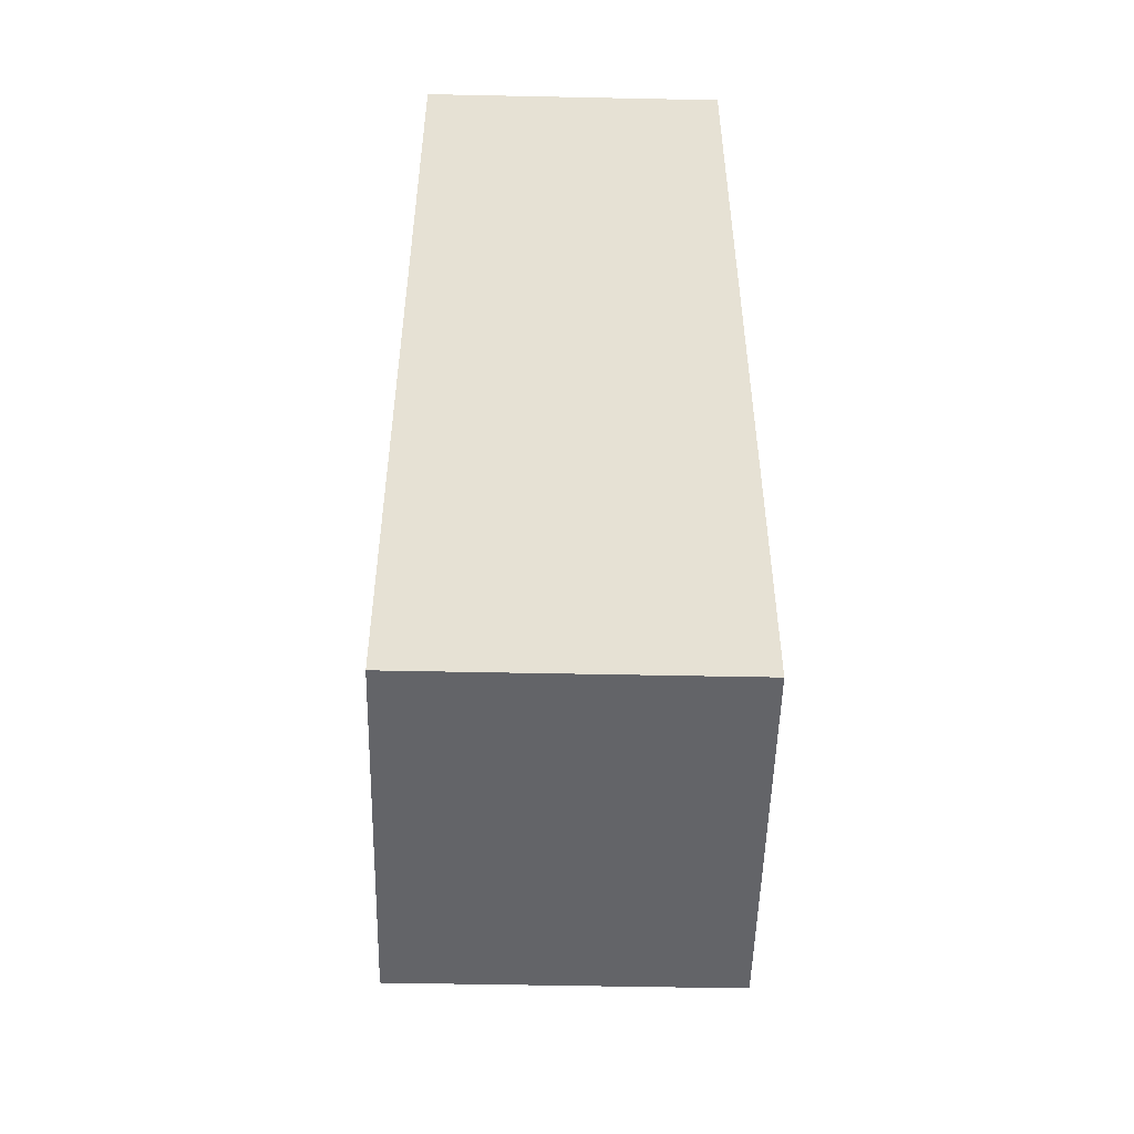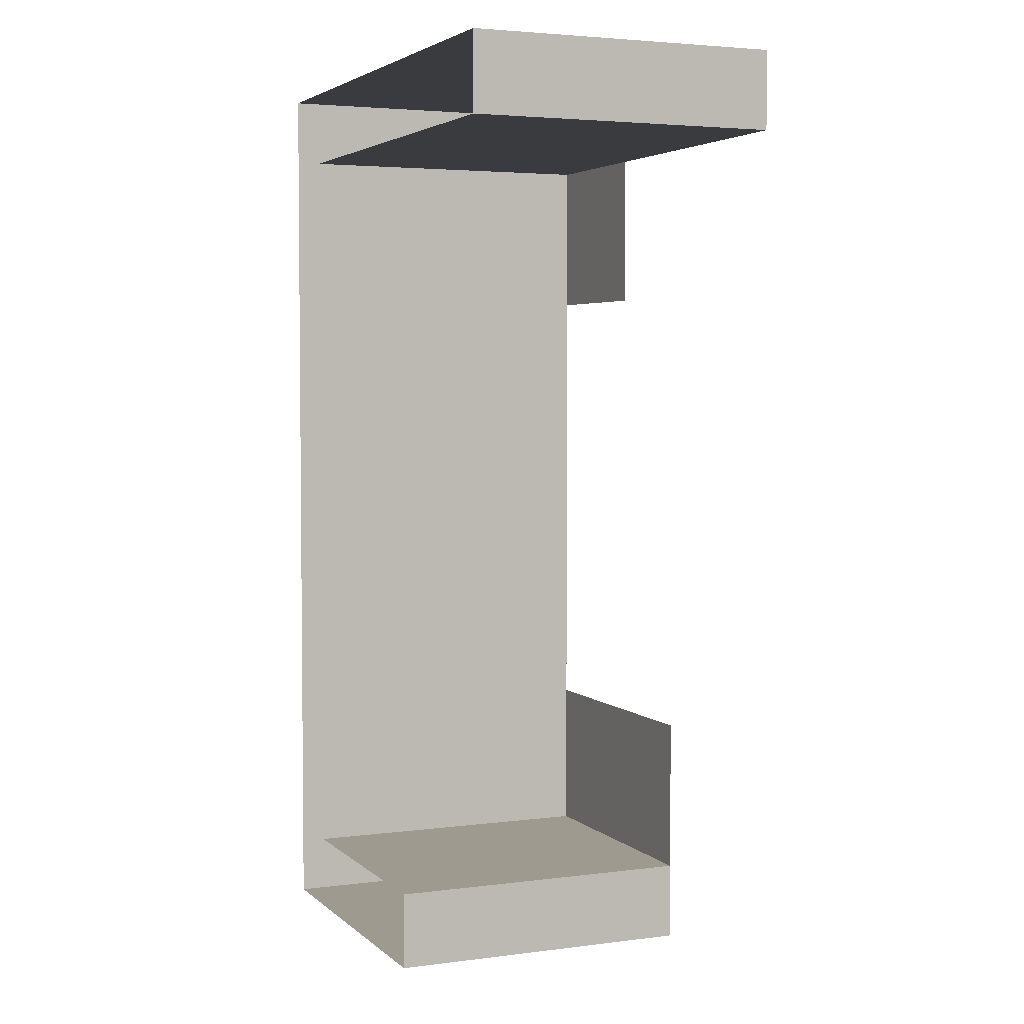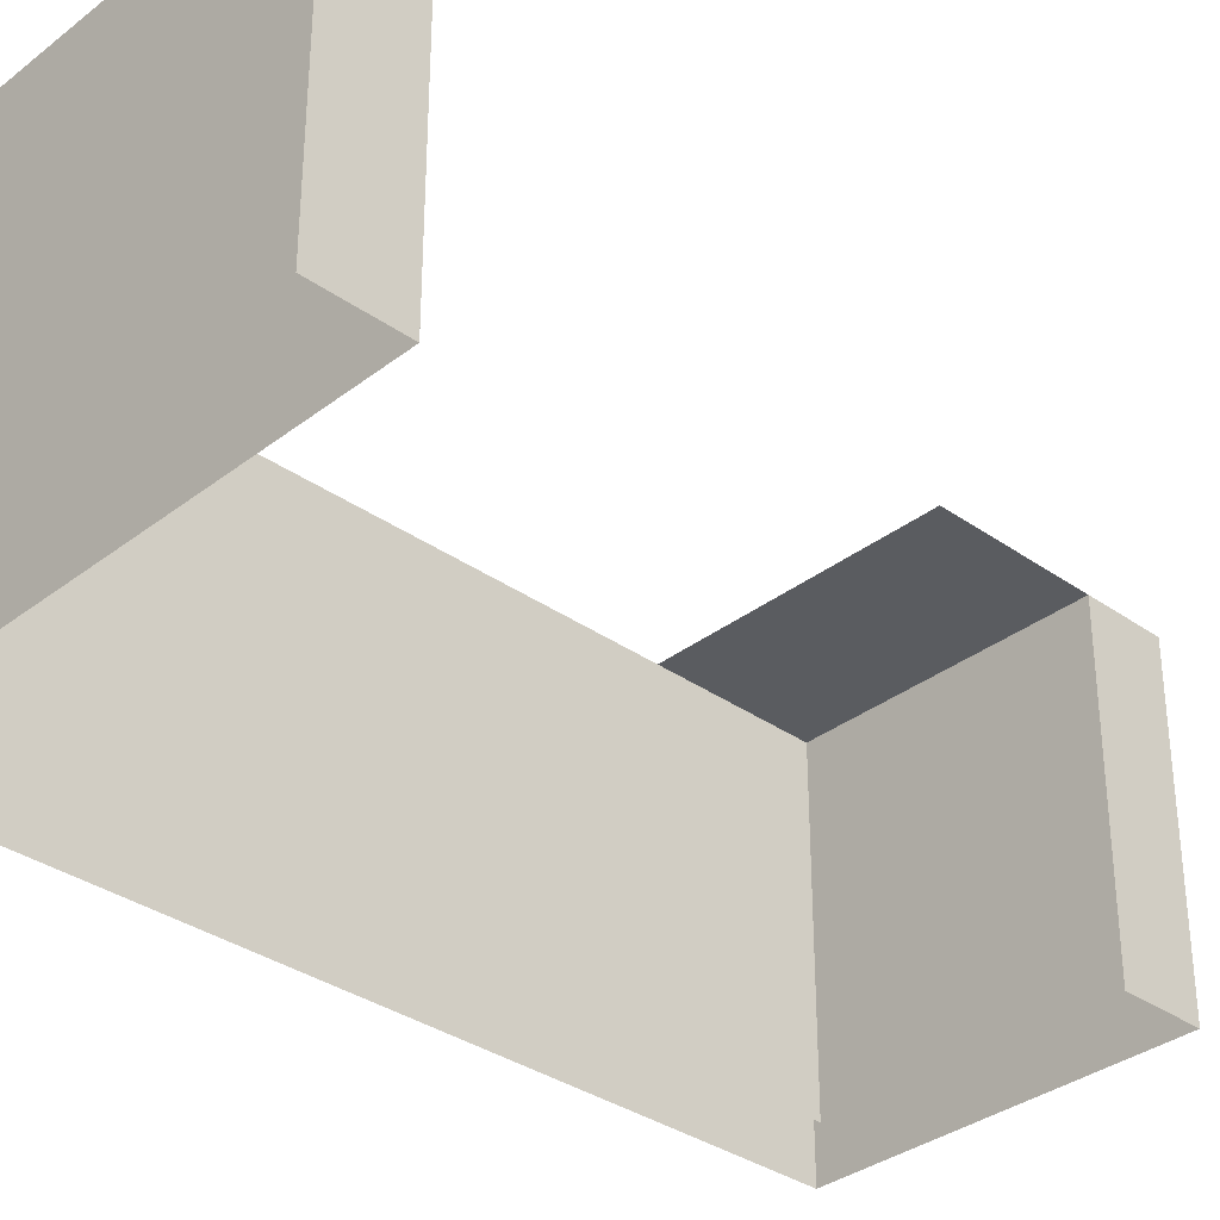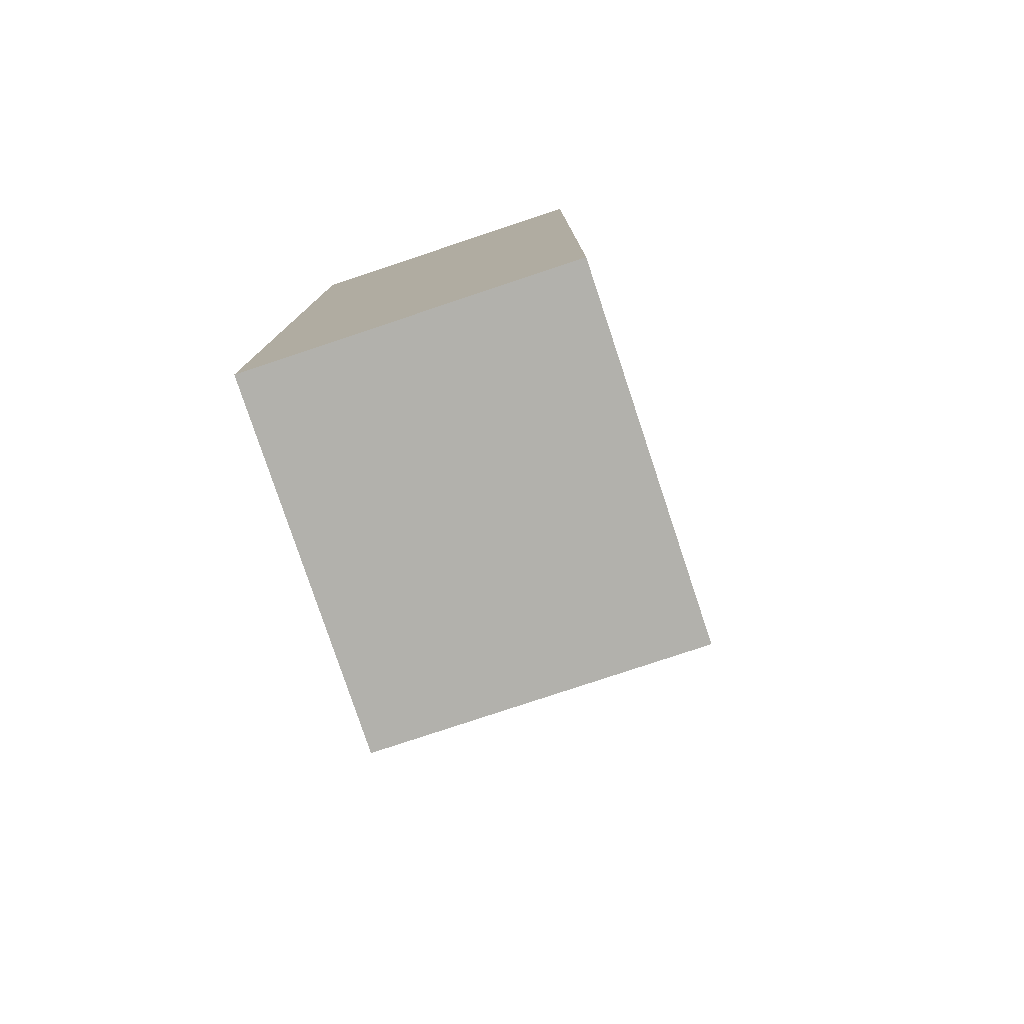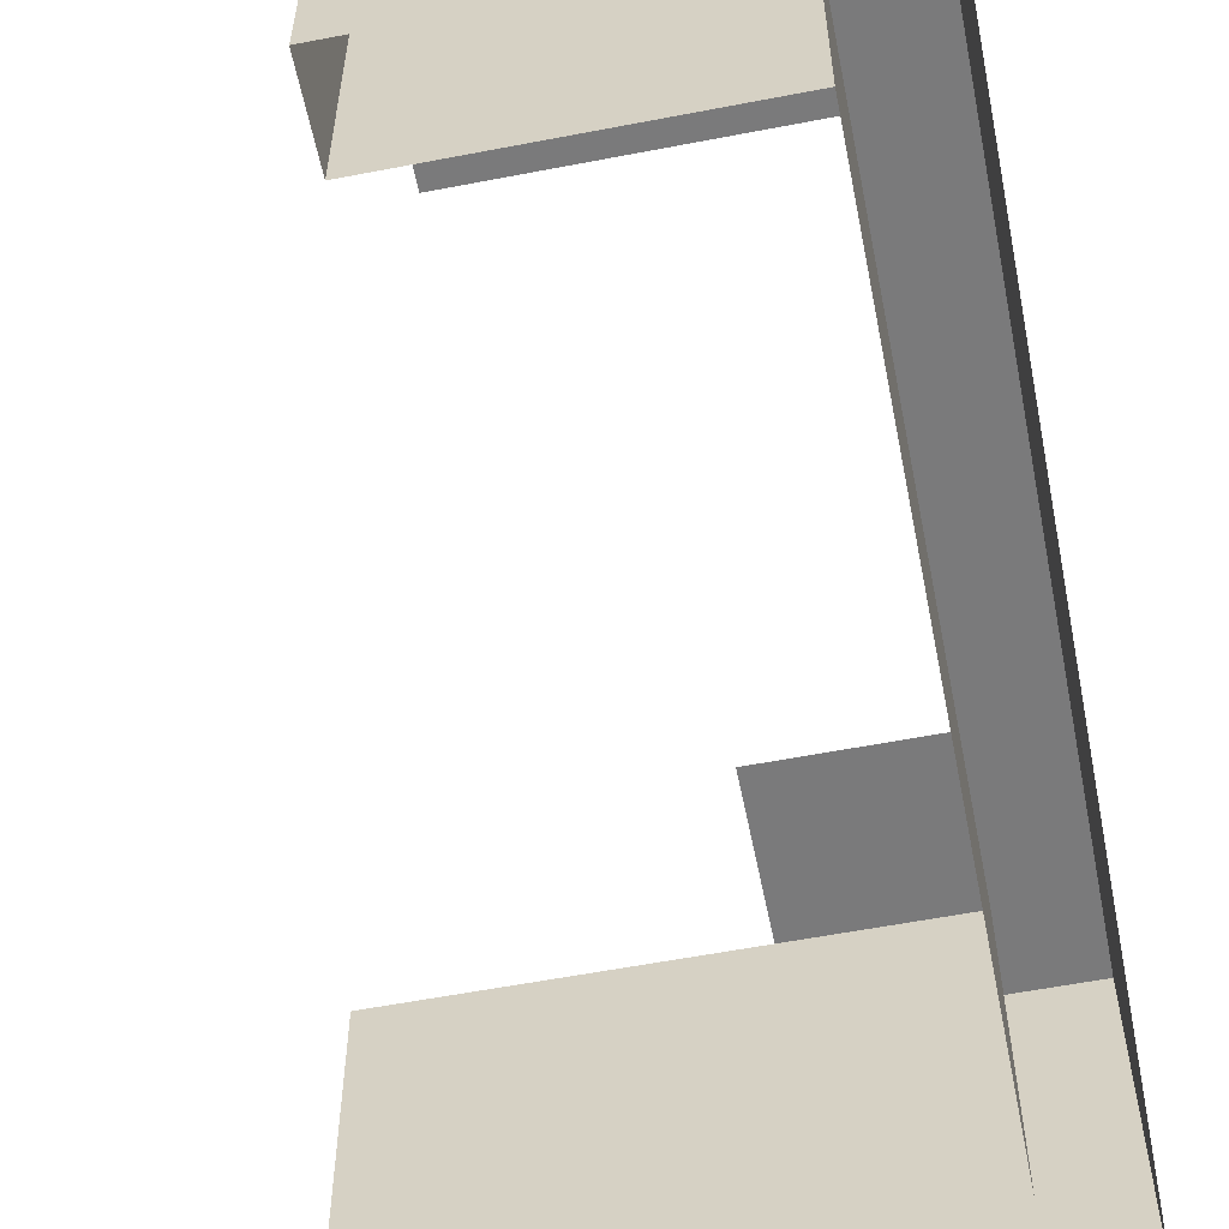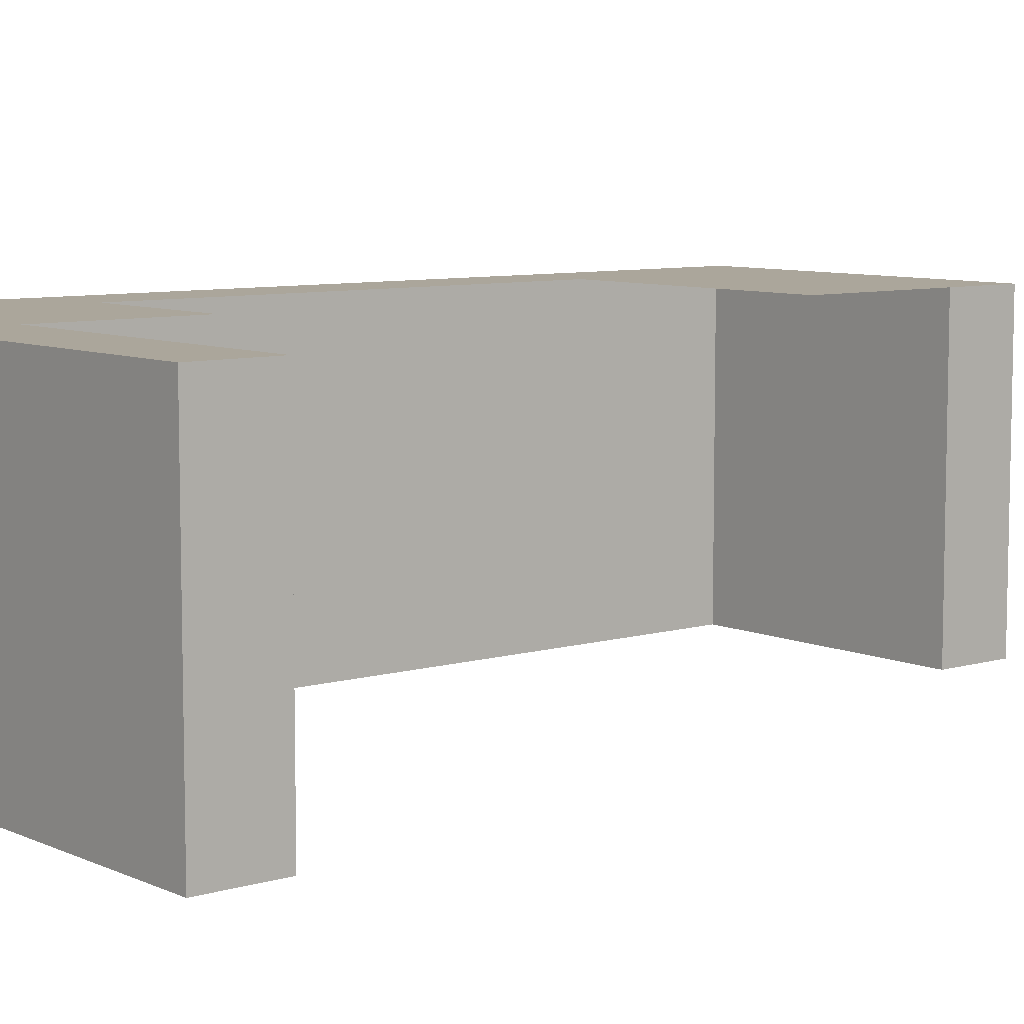
<metadata>
{"format":"obj","ext":"obj","renderer":"f3d","projection":"perspective","resolution":1024,"background":"white","views":[{"elev":-51.3,"azim":-91.3,"up":"+Z"},{"elev":3.8,"azim":66.8,"up":"+Z"},{"elev":-33.9,"azim":46.3,"up":"+Y"},{"elev":-78.9,"azim":-71.6,"up":"+Z"},{"elev":-58.1,"azim":-168.7,"up":"+Y"},{"elev":7.9,"azim":50.7,"up":"+Y"}]}
</metadata>
<code>
g pb_Mesh26158
v -3 8 0
v 4 8 0
v 4 0 0
v -3 0 0
v 4 8 0
v 4 8 -2
v 4 0 -2
v 4 0 0
v 4 8 -2
v -3 8 -2
v -3 0 -2
v 4 0 -2
v -5 8 -2
v -5 8 0
v -5 0 0
v -5 0 -2
v -3 8 -2
v 4 8 -2
v 4 8 0
v -3 8 0
v -5 8 -2
v -5 0 -2
v -5 0 22
v -5 8 22
v -3 8 22
v -3 0 22
v -5 8 0
v -5 8 -2
v 9 0 22
v 9 8 22
v 9 8 20
v 9 0 20
v -3 8 22
v -5 8 22
v -5 8 20
v -3 8 20
v -5 8 22
v -5 0 22
v -5 0 20
v -5 8 20
v 4 8 4
v -3 8 0
v 4 8 0
v -3 8 4
v -3 8 0
v -3 0 4
v -3 8 4
v -3 0 0
v -3 8 4
v -5 8 4
v -5 0 4
v -5 8 4
v -3 8 16
v -3 0 20
v -3 8 20
v -3 0 16
v -3 8 16
v -5 8 16
v -5 0 16
v -5 8 16
v 1 8 20
v 9 0 20
v 9 8 20
v 1 0 20
v -3 8 20
v -3 0 20
v 1 8 20
v 9 8 20
v 9 8 22
v 1 8 22
v 9 0 22
v 1 0 22
v 1 8 22
v 9 8 22
v -3 8 20
v 1 8 16
v 1 8 20
v -3 8 16
g pb_Mesh26158_0
f 3 2 1
f 4 3 1
f 7 6 5
f 8 7 5
f 11 10 9
f 12 11 9
f 15 14 13
f 16 15 13
f 19 18 17
f 20 19 17
f 11 22 21
f 10 11 21
f 25 24 23
f 26 25 23
f 17 28 27
f 20 17 27
f 31 30 29
f 32 31 29
f 35 34 33
f 36 35 33
f 39 38 37
f 40 39 37
f 43 42 41
f 42 44 41
f 47 46 45
f 46 48 45
f 49 20 27
f 49 27 50
f 14 15 51
f 14 51 52
f 55 54 53
f 54 56 53
f 53 56 47
f 56 46 47
f 57 49 50
f 57 50 58
f 36 57 58
f 36 58 35
f 60 59 39
f 60 39 40
f 52 51 59
f 52 59 60
f 63 62 61
f 62 64 61
f 61 64 65
f 64 66 65
f 69 68 67
f 69 67 70
f 70 67 36
f 70 36 33
f 73 72 71
f 73 71 74
f 25 26 72
f 25 72 73
f 77 76 75
f 76 78 75

</code>
